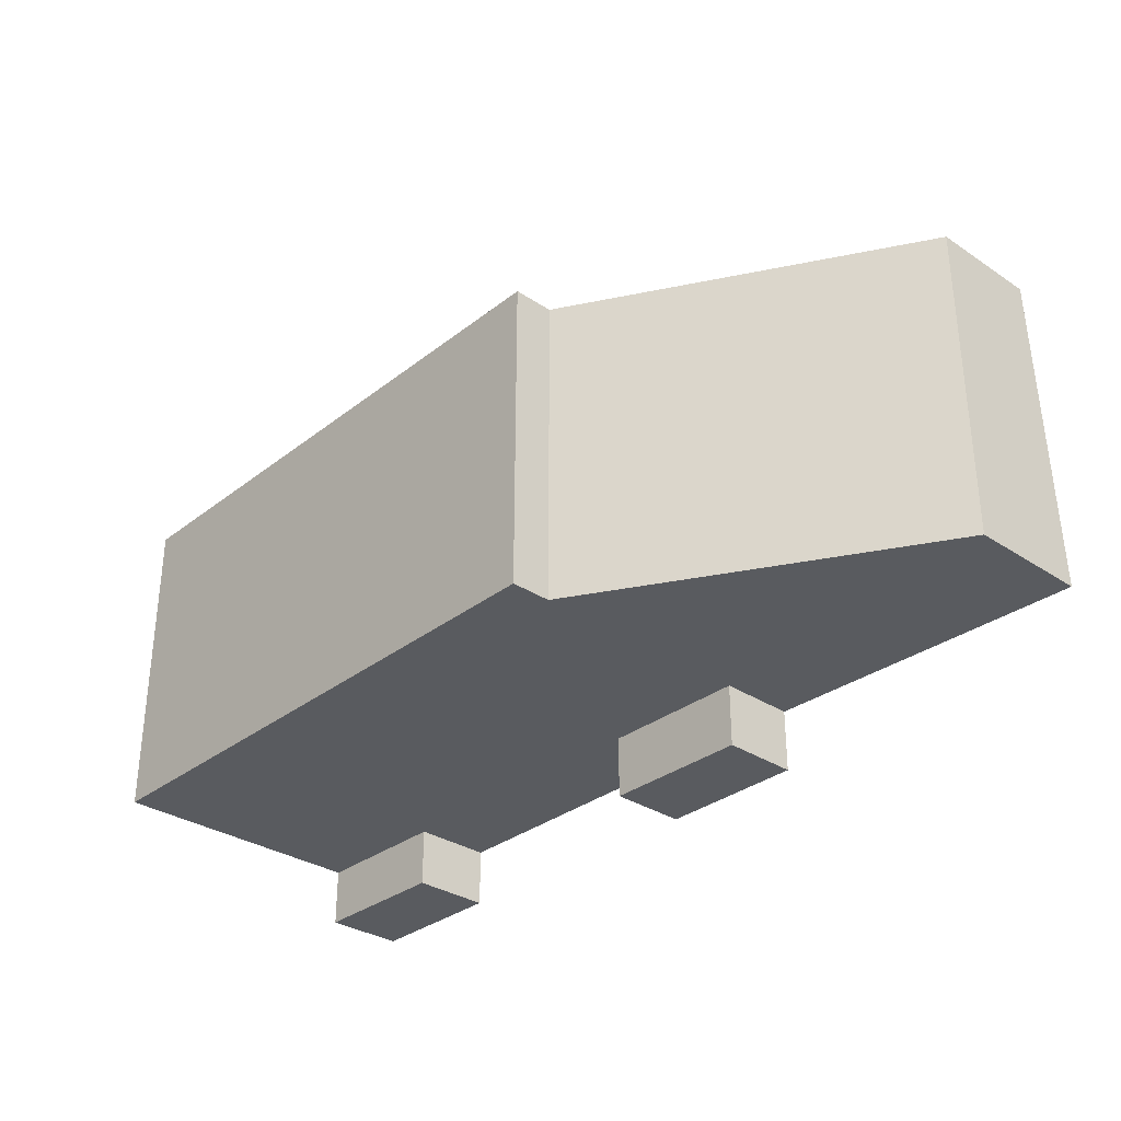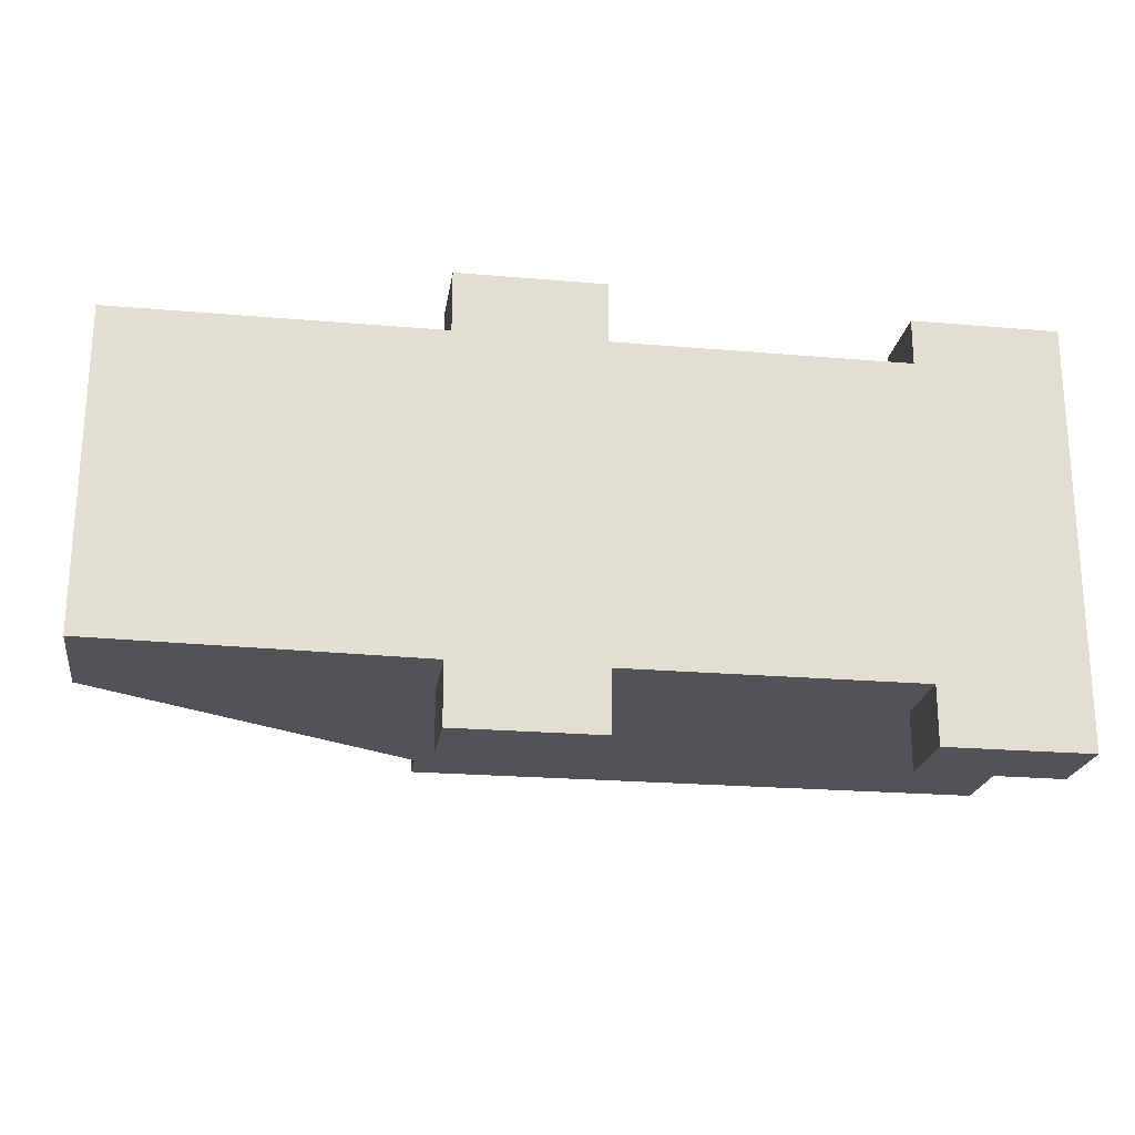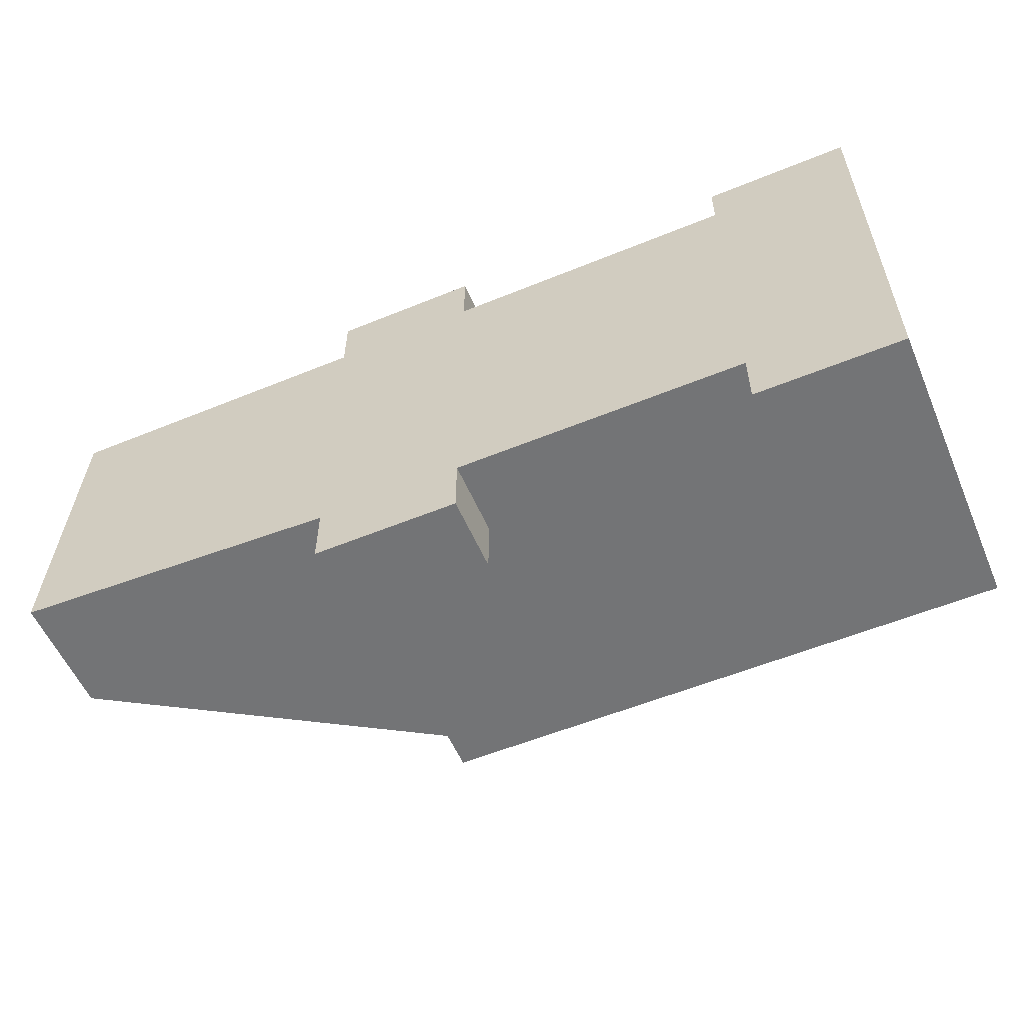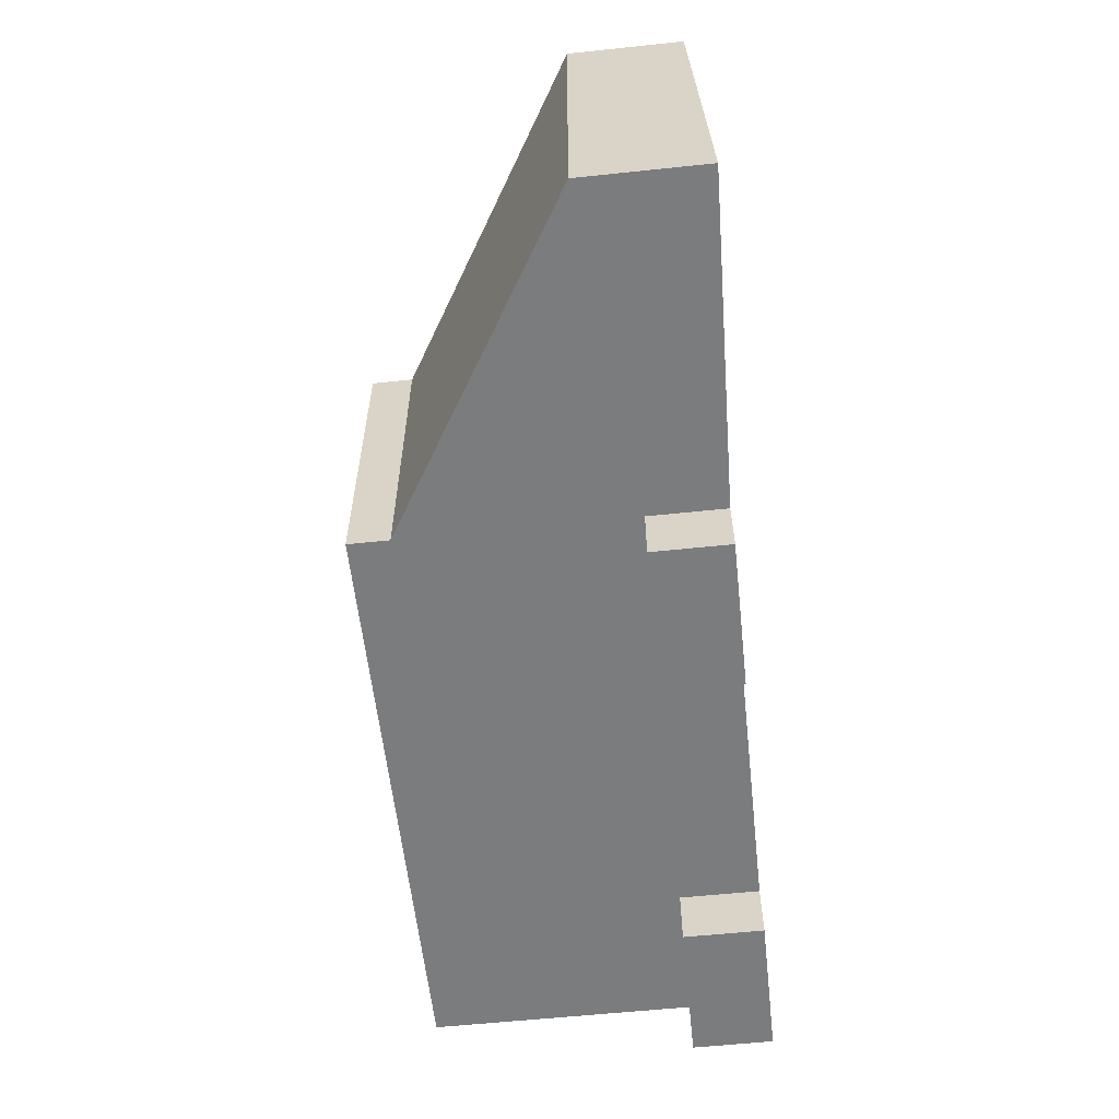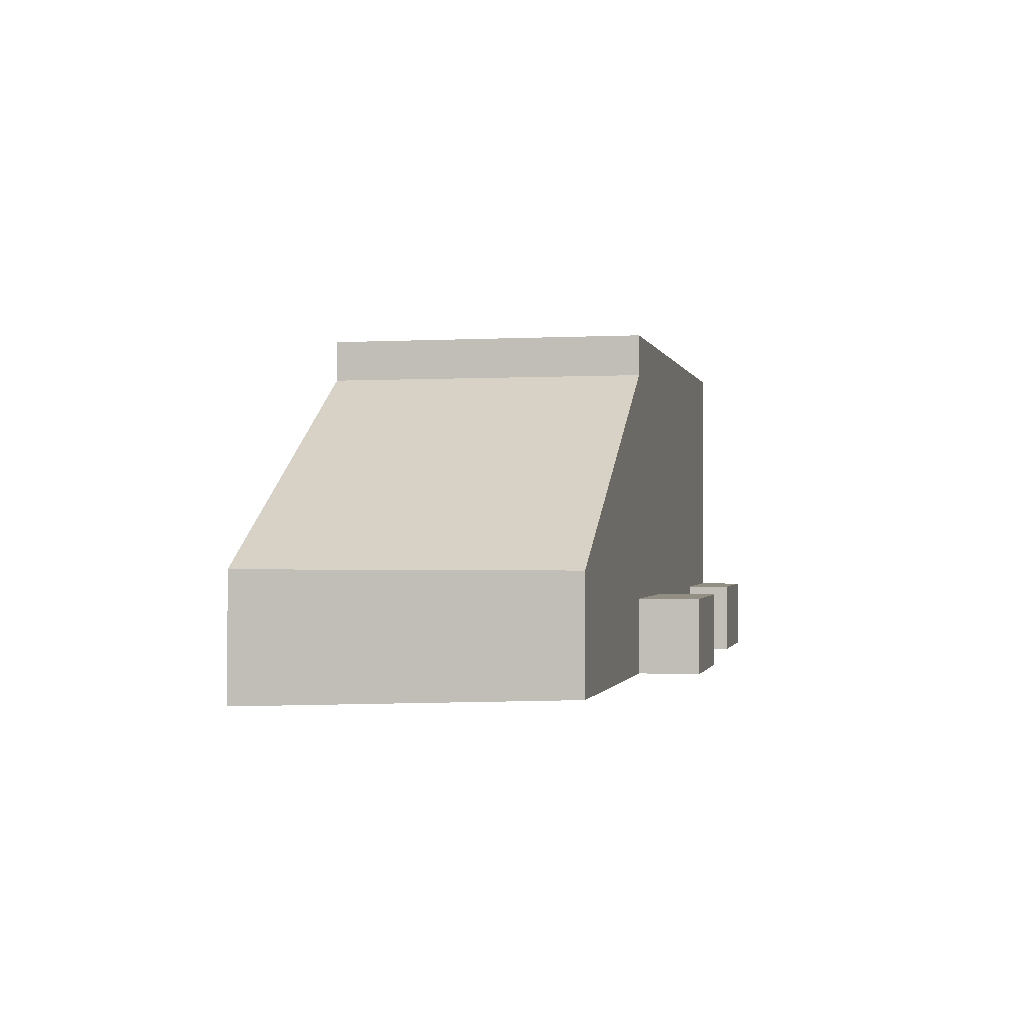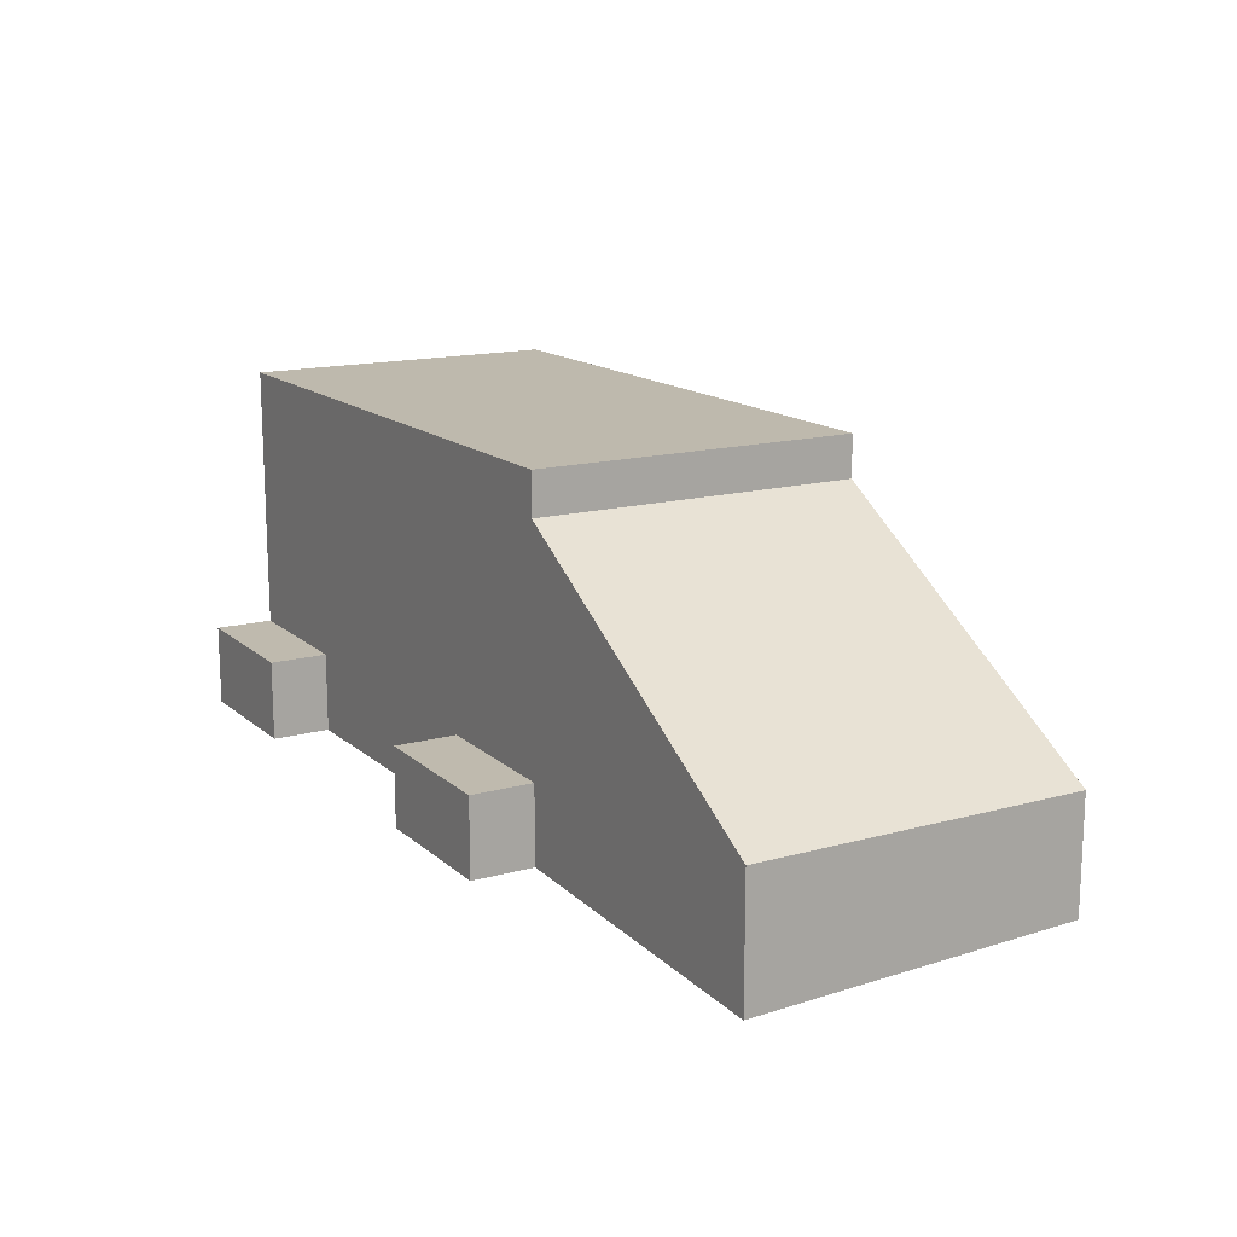
<metadata>
{"format":"obj","ext":"obj","renderer":"f3d","projection":"perspective","resolution":1024,"background":"white","views":[{"elev":-32.1,"azim":47.3,"up":"+Y"},{"elev":-22.0,"azim":171.4,"up":"+Y"},{"elev":-56.2,"azim":-156.8,"up":"+Y"},{"elev":-58.7,"azim":96.2,"up":"+Y"},{"elev":-0.8,"azim":102.1,"up":"+Z"},{"elev":15.1,"azim":59.6,"up":"+Z"}]}
</metadata>
<code>
o Cube
v 1.759 -0.6343 1.213
v 1.759 -0.6343 0.01418
v 1.759 0.6343 1.213
v 1.759 0.6343 0.01418
v 3.028 -0.6343 0.4483
v 3.028 -0.6343 -0.03111
v 3.028 0.6343 0.4483
v 3.028 0.6343 0.01418
v -0.5614 -0.6343 1.283
v -0.5614 -0.6343 0.01418
v -0.5614 0.6343 1.24
v -0.5614 0.6343 0.01418
v 1.759 -0.6343 1.374
v 1.759 0.6343 1.374
v -0.5614 -0.6343 1.374
v -0.5614 0.6343 1.374
v 1.759 0.6343 1.213
v 1.759 0.6343 0.01418
v -0.5614 0.6343 1.24
v -0.5614 0.6343 0.01418
v 1.759 0.6343 0.6136
v -0.5614 0.6343 0.627
v 0.5989 0.6343 0.01418
v 0.5989 0.6343 1.226
v 0.5989 0.6343 0.6203
v 1.759 0.6343 0.3139
v -0.5614 0.6343 0.3206
v 0.01879 0.6343 0.01418
v 1.179 0.6343 1.22
v 1.759 0.6343 0.9134
v -0.5614 0.6343 0.9334
v 1.179 0.6343 0.01418
v 0.01879 0.6343 1.233
v 0.01879 0.6343 0.6237
v 1.179 0.6343 0.617
v 0.5989 0.6343 0.9234
v 0.5989 0.6343 0.3173
v 1.179 0.6343 0.3156
v 1.179 0.6343 0.9184
v 0.01879 0.6343 0.9284
v 0.01879 0.6343 0.3189
v 1.759 0.8747 0.01418
v 1.759 0.8747 0.3139
v 1.179 0.8747 0.01418
v 1.179 0.8747 0.3156
v -0.5614 0.8161 0.01418
v -0.5614 0.8161 0.3206
v 0.01879 0.8161 0.01418
v 0.01879 0.8161 0.3189
v 1.759 -0.6343 0.6136
v -0.5614 -0.6343 0.6485
v 0.5989 -0.6343 1.248
v 0.5989 -0.6343 0.01418
v 0.5989 -0.6343 0.6311
v 1.759 -0.6343 0.3139
v -0.5614 -0.6343 0.3313
v 0.01879 -0.6343 1.265
v 1.179 -0.6343 0.01418
v 1.759 -0.6343 0.9134
v -0.5614 -0.6343 0.9657
v 1.179 -0.6343 1.231
v 0.01879 -0.6343 0.01418
v 0.01879 -0.6343 0.6398
v 1.179 -0.6343 0.6224
v 0.5989 -0.6343 0.3226
v 0.5989 -0.6343 0.9395
v 1.179 -0.6343 0.9264
v 1.179 -0.6343 0.3183
v 0.01879 -0.6343 0.327
v 0.01879 -0.6343 0.9526
v 1.759 -0.8778 0.01418
v 1.759 -0.8778 0.3139
v 1.179 -0.8778 0.01418
v 1.179 -0.8778 0.3183
v -0.5614 -0.8649 0.01418
v -0.5614 -0.8649 0.3313
v 0.01879 -0.8649 0.01418
v 0.01879 -0.8649 0.327
f 1 5 7 3
f 4 3 7 8
f 8 7 5 6
f 6 2 4 8
f 4 12 20 28 23 32 18
f 6 5 1 59 50 55 2
f 10 56 51 60 9 11 12
f 70 57 9 60
f 4 2 58 53 62 10 12
f 11 9 15 16
f 13 14 16 15
f 3 11 16 14
f 1 3 14 13
f 9 57 52 61 1 13 15
f 28 20 46 48
f 11 3 17 29 24 33 19
f 3 4 18 26 21 30 17
f 12 11 19 31 22 27 20
f 40 34 22 31
f 39 35 25 36
f 38 32 23 37
f 35 38 37 25
f 21 26 38 35
f 26 18 42 43
f 29 39 36 24
f 17 30 39 29
f 30 21 35 39
f 33 40 31 19
f 24 36 40 33
f 36 25 34 40
f 34 41 27 22
f 25 37 41 34
f 37 23 28 41
f 43 42 44 45
f 18 32 44 42
f 32 38 45 44
f 38 26 43 45
f 49 48 46 47
f 27 41 49 47
f 20 27 47 46
f 41 28 48 49
f 69 63 51 56
f 68 64 54 65
f 67 61 52 66
f 64 67 66 54
f 50 59 67 64
f 59 1 61 67
f 58 68 65 53
f 55 68 74 72
f 55 50 64 68
f 56 10 75 76
f 53 65 69 62
f 65 54 63 69
f 63 70 60 51
f 54 66 70 63
f 66 52 57 70
f 71 72 74 73
f 58 2 71 73
f 68 58 73 74
f 2 55 72 71
f 77 78 76 75
f 62 69 78 77
f 69 56 76 78
f 10 62 77 75

</code>
